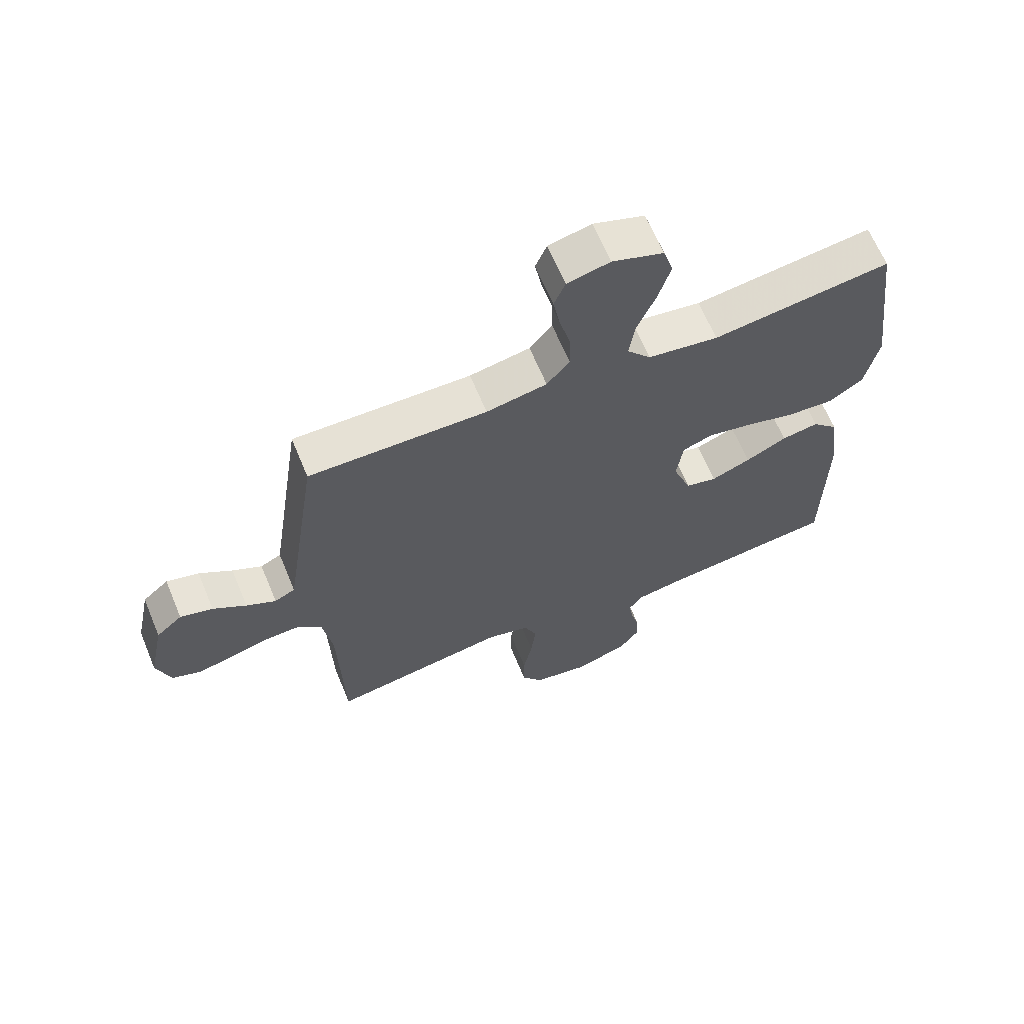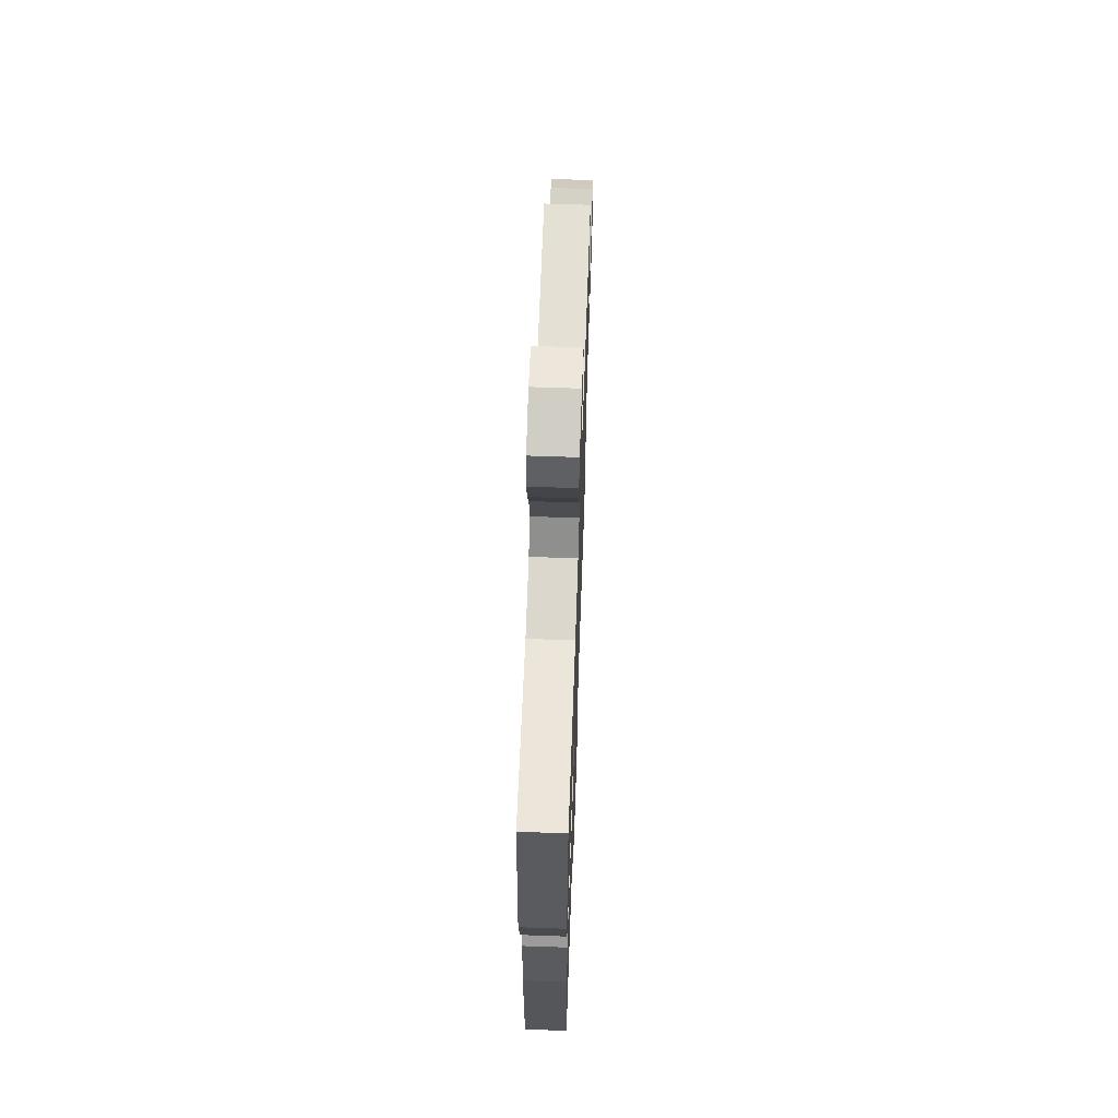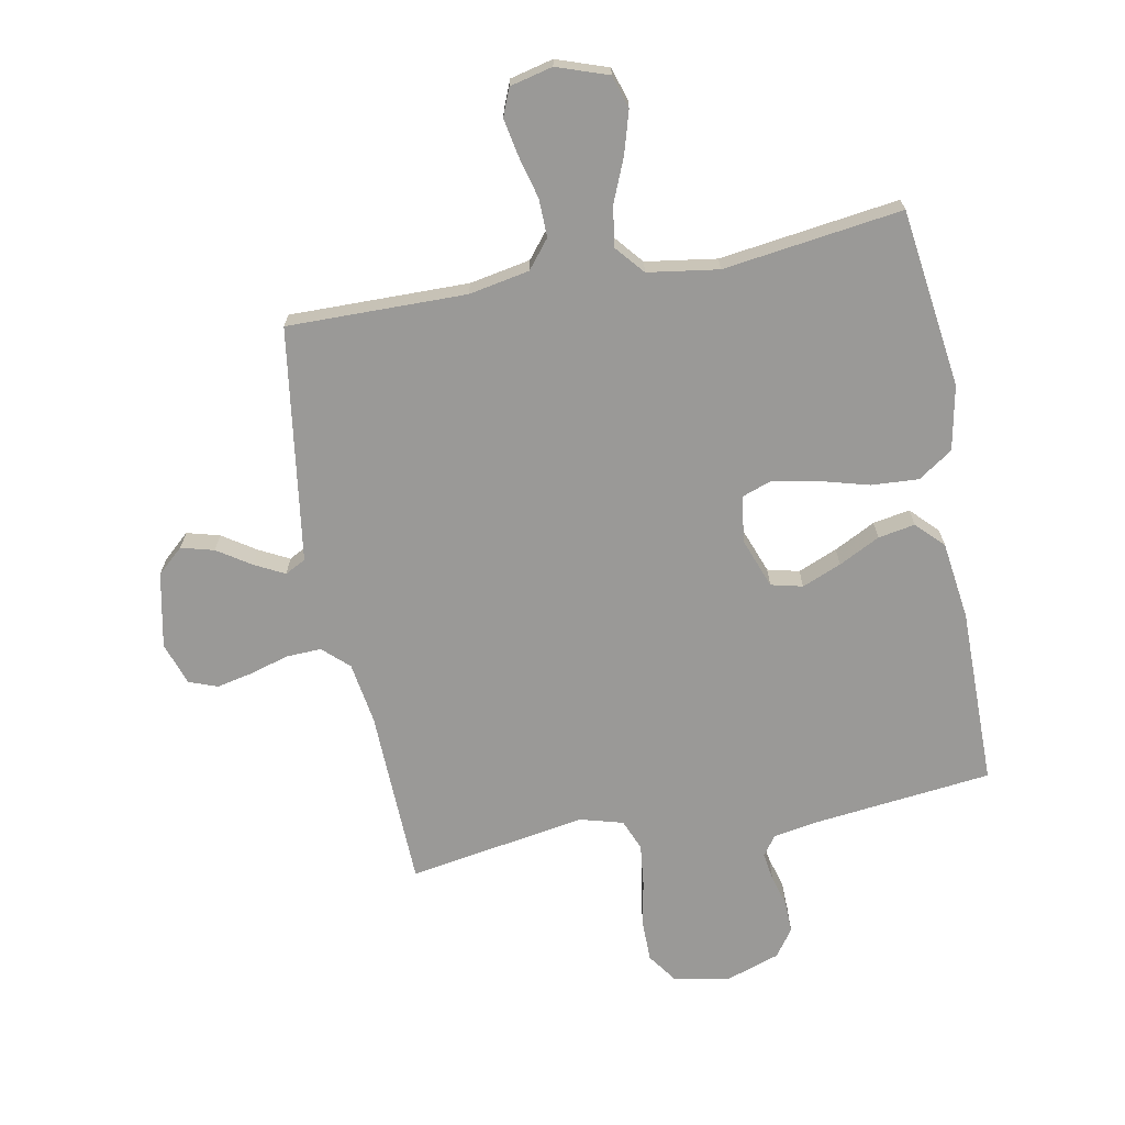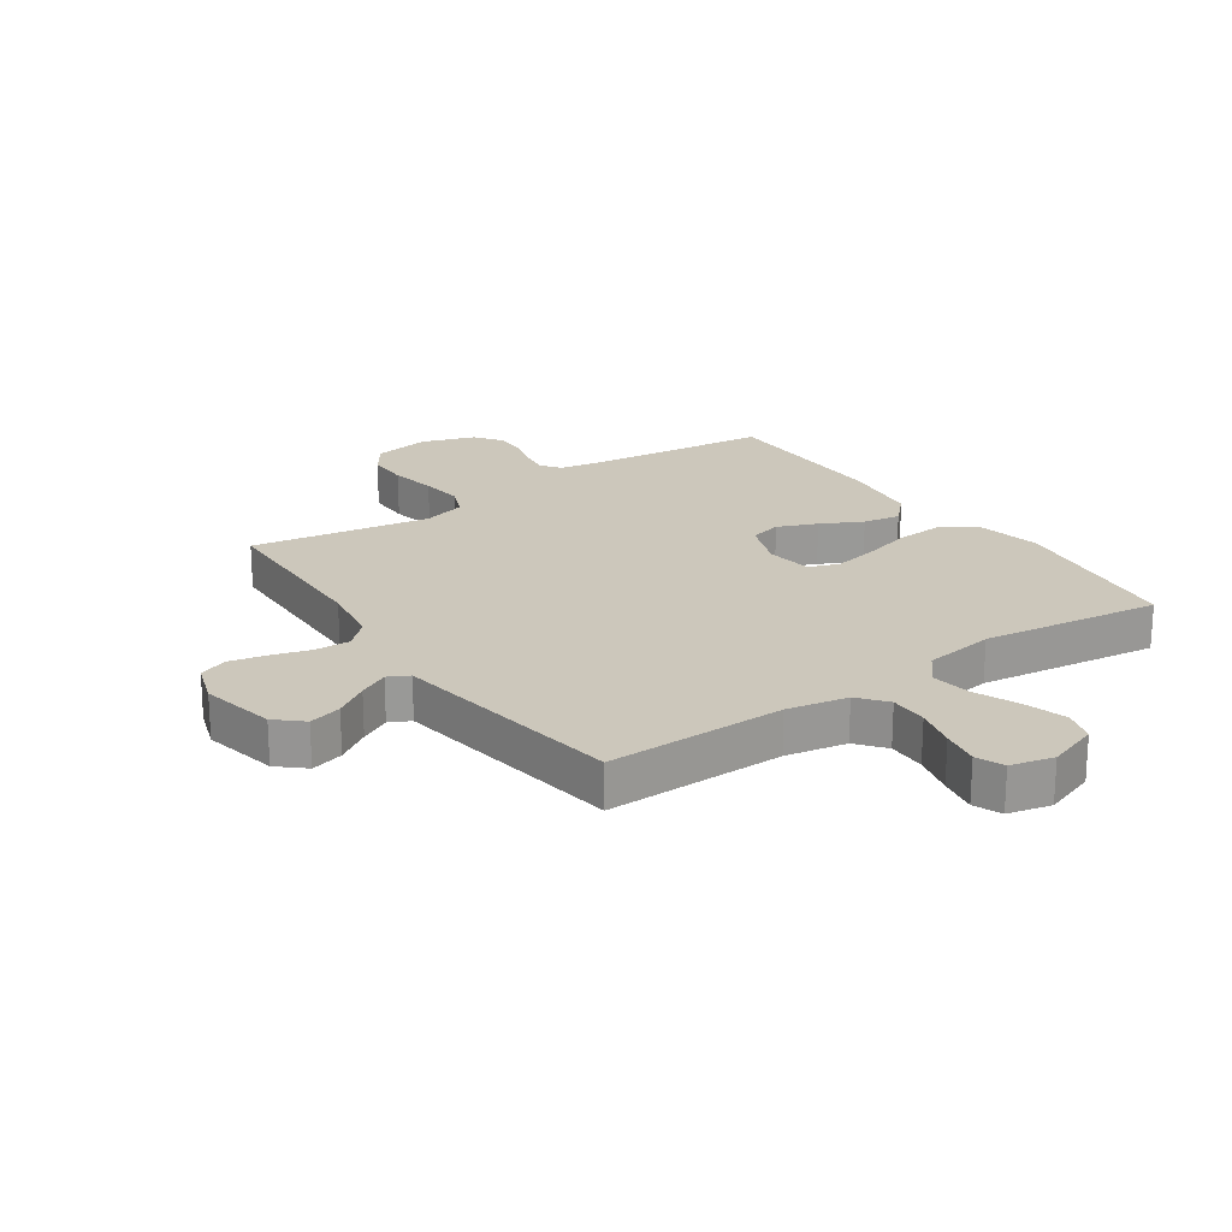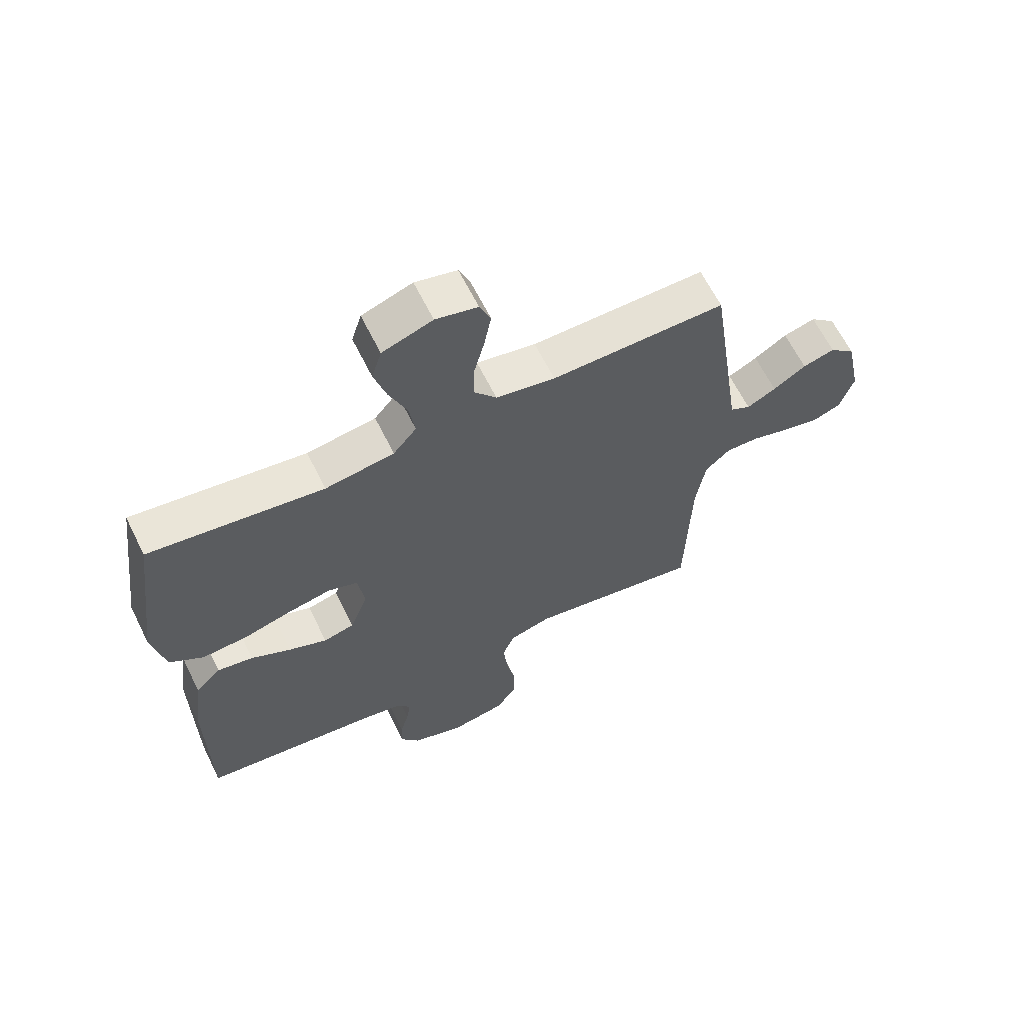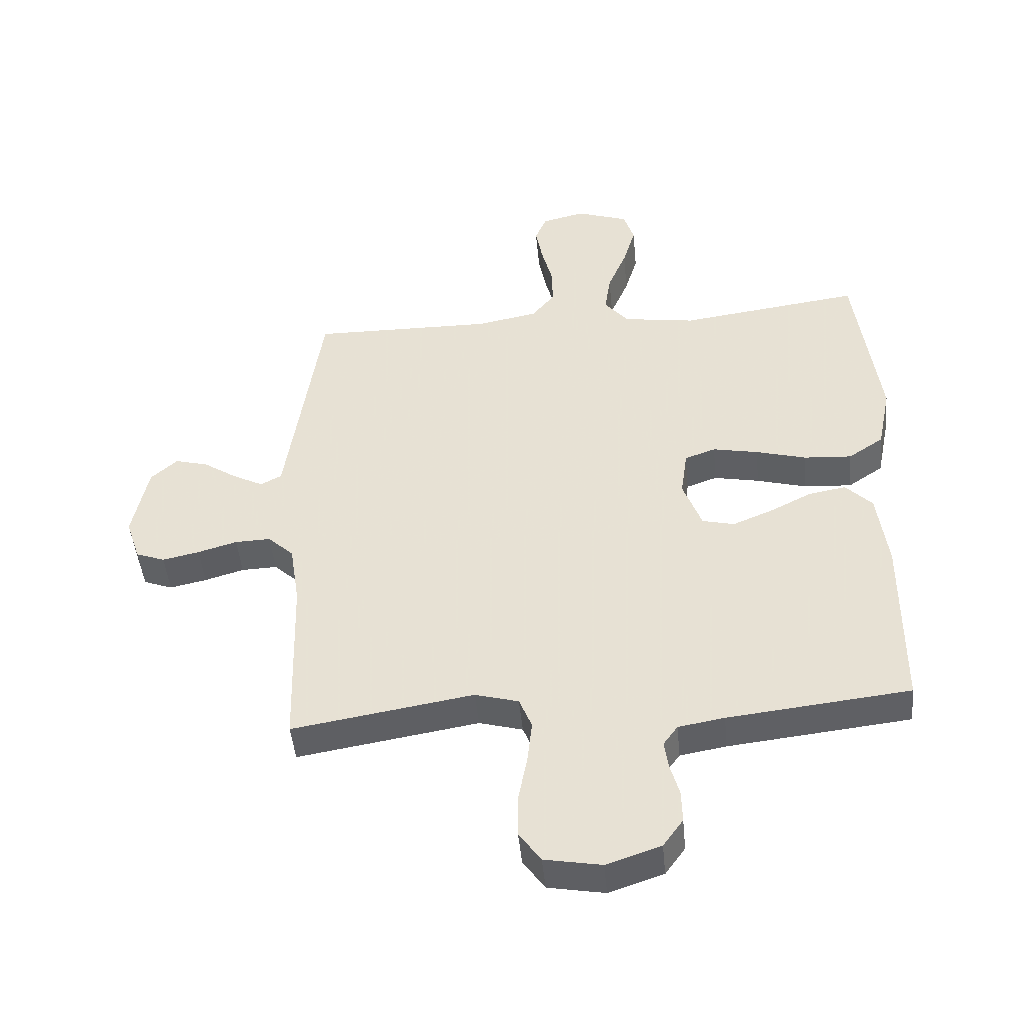
<metadata>
{"format":"obj","ext":"obj","renderer":"f3d","projection":"perspective","resolution":1024,"background":"white","views":[{"elev":65.0,"azim":-22.5,"up":"+Z"},{"elev":64.4,"azim":92.0,"up":"+Z"},{"elev":-69.0,"azim":10.9,"up":"+Y"},{"elev":21.6,"azim":-34.5,"up":"+Y"},{"elev":63.7,"azim":153.7,"up":"+Z"},{"elev":-46.1,"azim":5.4,"up":"+Z"}]}
</metadata>
<code>
v -0.5 0.07 0.5
v -0.2 0.07 0.496
v -0.098 0.07 0.515
v -0.06 0.07 0.562
v -0.061 0.07 0.626
v -0.079 0.07 0.696
v -0.091 0.07 0.76
v -0.072 0.07 0.806
v 0 0.07 0.823
v 0.086 0.07 0.793
v 0.103 0.07 0.738
v 0.082 0.07 0.667
v 0.051 0.07 0.593
v 0.041 0.07 0.526
v 0.081 0.07 0.478
v 0.2 0.07 0.46
v 0.5 0.07 0.5
v 0.539 0.07 0.2
v 0.517 0.07 0.092
v 0.459 0.07 0.053
v 0.38 0.07 0.058
v 0.297 0.07 0.081
v 0.222 0.07 0.096
v 0.171 0.07 0.078
v 0.16 0.07 0
v 0.191 0.07 -0.084
v 0.244 0.07 -0.097
v 0.31 0.07 -0.07
v 0.379 0.07 -0.035
v 0.441 0.07 -0.024
v 0.485 0.07 -0.069
v 0.502 0.07 -0.2
v 0.5 0.07 -0.5
v 0.2 0.07 -0.533
v 0.124 0.07 -0.546
v 0.1 0.07 -0.579
v 0.107 0.07 -0.626
v 0.122 0.07 -0.68
v 0.123 0.07 -0.733
v 0.09 0.07 -0.779
v 0 0.07 -0.809
v -0.094 0.07 -0.792
v -0.13 0.07 -0.741
v -0.13 0.07 -0.671
v -0.115 0.07 -0.594
v -0.107 0.07 -0.523
v -0.128 0.07 -0.471
v -0.2 0.07 -0.451
v -0.5 0.07 -0.5
v -0.508 0.07 -0.2
v -0.524 0.07 -0.096
v -0.567 0.07 -0.056
v -0.626 0.07 -0.058
v -0.691 0.07 -0.077
v -0.752 0.07 -0.09
v -0.8 0.07 -0.072
v -0.824 0.07 0
v -0.798 0.07 0.126
v -0.754 0.07 0.165
v -0.699 0.07 0.15
v -0.643 0.07 0.113
v -0.593 0.07 0.087
v -0.558 0.07 0.105
v -0.544 0.07 0.2
v -0.5 0 0.5
v -0.2 0 0.496
v -0.098 0 0.515
v -0.06 0 0.562
v -0.061 0 0.626
v -0.079 0 0.696
v -0.091 0 0.76
v -0.072 0 0.806
v 0 0 0.823
v 0.086 0 0.793
v 0.103 0 0.738
v 0.082 0 0.667
v 0.051 0 0.593
v 0.041 0 0.526
v 0.081 0 0.478
v 0.2 0 0.46
v 0.5 0 0.5
v 0.539 0 0.2
v 0.517 0 0.092
v 0.459 0 0.053
v 0.38 0 0.058
v 0.297 0 0.081
v 0.222 0 0.096
v 0.171 0 0.078
v 0.16 0 0
v 0.191 0 -0.084
v 0.244 0 -0.097
v 0.31 0 -0.07
v 0.379 0 -0.035
v 0.441 0 -0.024
v 0.485 0 -0.069
v 0.502 0 -0.2
v 0.5 0 -0.5
v 0.2 0 -0.533
v 0.124 0 -0.546
v 0.1 0 -0.579
v 0.107 0 -0.626
v 0.122 0 -0.68
v 0.123 0 -0.733
v 0.09 0 -0.779
v 0 0 -0.809
v -0.094 0 -0.792
v -0.13 0 -0.741
v -0.13 0 -0.671
v -0.115 0 -0.594
v -0.107 0 -0.523
v -0.128 0 -0.471
v -0.2 0 -0.451
v -0.5 0 -0.5
v -0.508 0 -0.2
v -0.524 0 -0.096
v -0.567 0 -0.056
v -0.626 0 -0.058
v -0.691 0 -0.077
v -0.752 0 -0.09
v -0.8 0 -0.072
v -0.824 0 0
v -0.798 0 0.126
v -0.754 0 0.165
v -0.699 0 0.15
v -0.643 0 0.113
v -0.593 0 0.087
v -0.558 0 0.105
v -0.544 0 0.2
f 58 59 60 61
f 58 61 62
f 57 58 62
f 56 57 62
f 53 54 55 56
f 53 56 62 63
f 48 49 50
f 47 48 50 51
f 42 43 44 45
f 42 45 46
f 41 42 46
f 40 41 46
f 37 38 39 40
f 36 37 40 46
f 35 36 46 47
f 31 32 33 34
f 28 29 30 31
f 27 28 31 34
f 26 27 34 35
f 19 20 21 22
f 19 22 23
f 16 17 18 19
f 15 16 19 23
f 14 15 23 24
f 10 11 12 13
f 8 9 10 13
f 8 13 14
f 5 6 7 8
f 5 8 14 24
f 64 1 2
f 63 64 2 3
f 52 53 63 3
f 26 35 47 51
f 25 26 51 52
f 4 5 24 25
f 3 4 25
f 3 25 52
f 125 124 123 122
f 126 125 122
f 126 122 121
f 126 121 120
f 120 119 118 117
f 127 126 120 117
f 114 113 112
f 115 114 112 111
f 109 108 107 106
f 110 109 106
f 110 106 105
f 110 105 104
f 104 103 102 101
f 110 104 101 100
f 111 110 100 99
f 98 97 96 95
f 95 94 93 92
f 98 95 92 91
f 99 98 91 90
f 86 85 84 83
f 87 86 83
f 83 82 81 80
f 87 83 80 79
f 88 87 79 78
f 77 76 75 74
f 77 74 73 72
f 78 77 72
f 72 71 70 69
f 88 78 72 69
f 66 65 128
f 67 66 128 127
f 67 127 117 116
f 115 111 99 90
f 116 115 90 89
f 89 88 69 68
f 89 68 67
f 116 89 67
f 1 65 66 2
f 2 66 67 3
f 3 67 68 4
f 4 68 69 5
f 5 69 70 6
f 6 70 71 7
f 7 71 72 8
f 8 72 73 9
f 9 73 74 10
f 10 74 75 11
f 11 75 76 12
f 12 76 77 13
f 13 77 78 14
f 14 78 79 15
f 15 79 80 16
f 16 80 81 17
f 17 81 82 18
f 18 82 83 19
f 19 83 84 20
f 20 84 85 21
f 21 85 86 22
f 22 86 87 23
f 23 87 88 24
f 24 88 89 25
f 25 89 90 26
f 26 90 91 27
f 27 91 92 28
f 28 92 93 29
f 29 93 94 30
f 30 94 95 31
f 31 95 96 32
f 32 96 97 33
f 33 97 98 34
f 34 98 99 35
f 35 99 100 36
f 36 100 101 37
f 37 101 102 38
f 38 102 103 39
f 39 103 104 40
f 40 104 105 41
f 41 105 106 42
f 42 106 107 43
f 43 107 108 44
f 44 108 109 45
f 45 109 110 46
f 46 110 111 47
f 47 111 112 48
f 48 112 113 49
f 49 113 114 50
f 50 114 115 51
f 51 115 116 52
f 52 116 117 53
f 53 117 118 54
f 54 118 119 55
f 55 119 120 56
f 56 120 121 57
f 57 121 122 58
f 58 122 123 59
f 59 123 124 60
f 60 124 125 61
f 61 125 126 62
f 62 126 127 63
f 63 127 128 64
f 64 128 65 1

</code>
